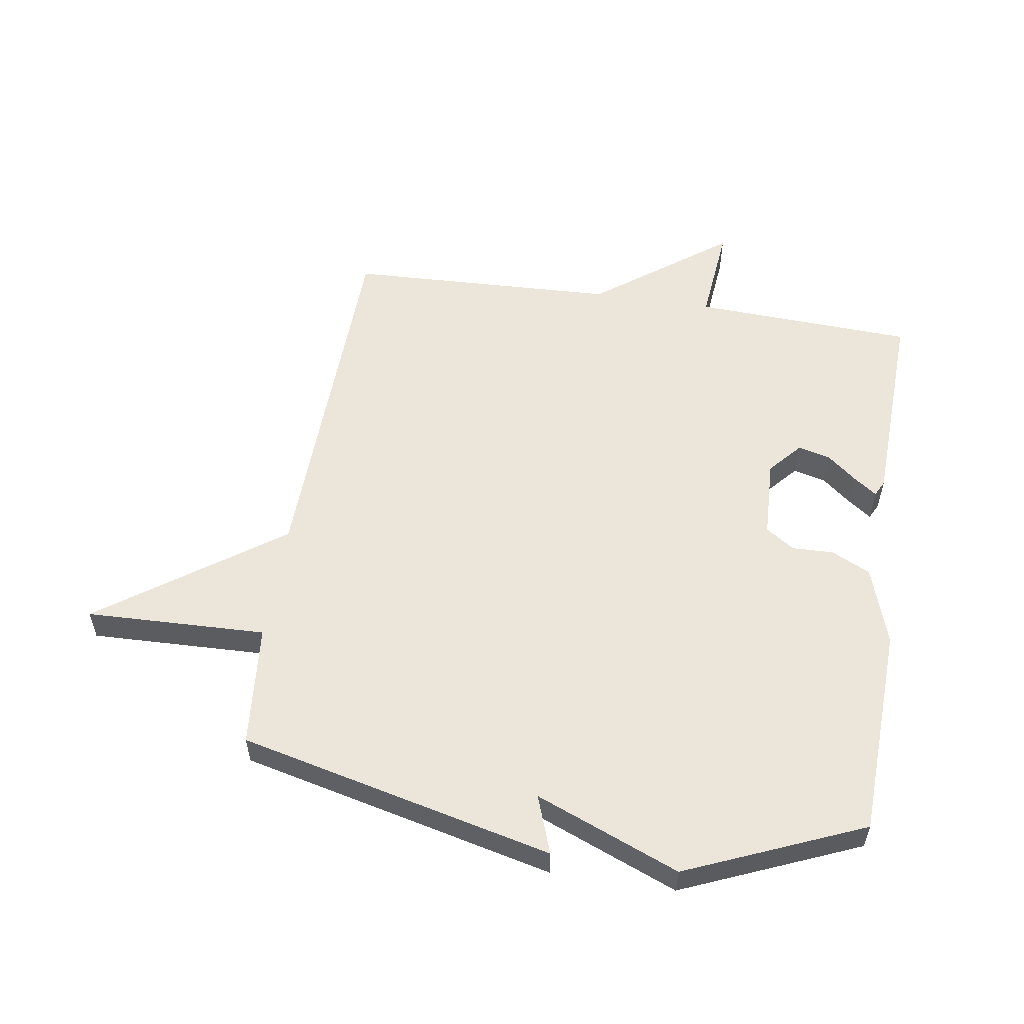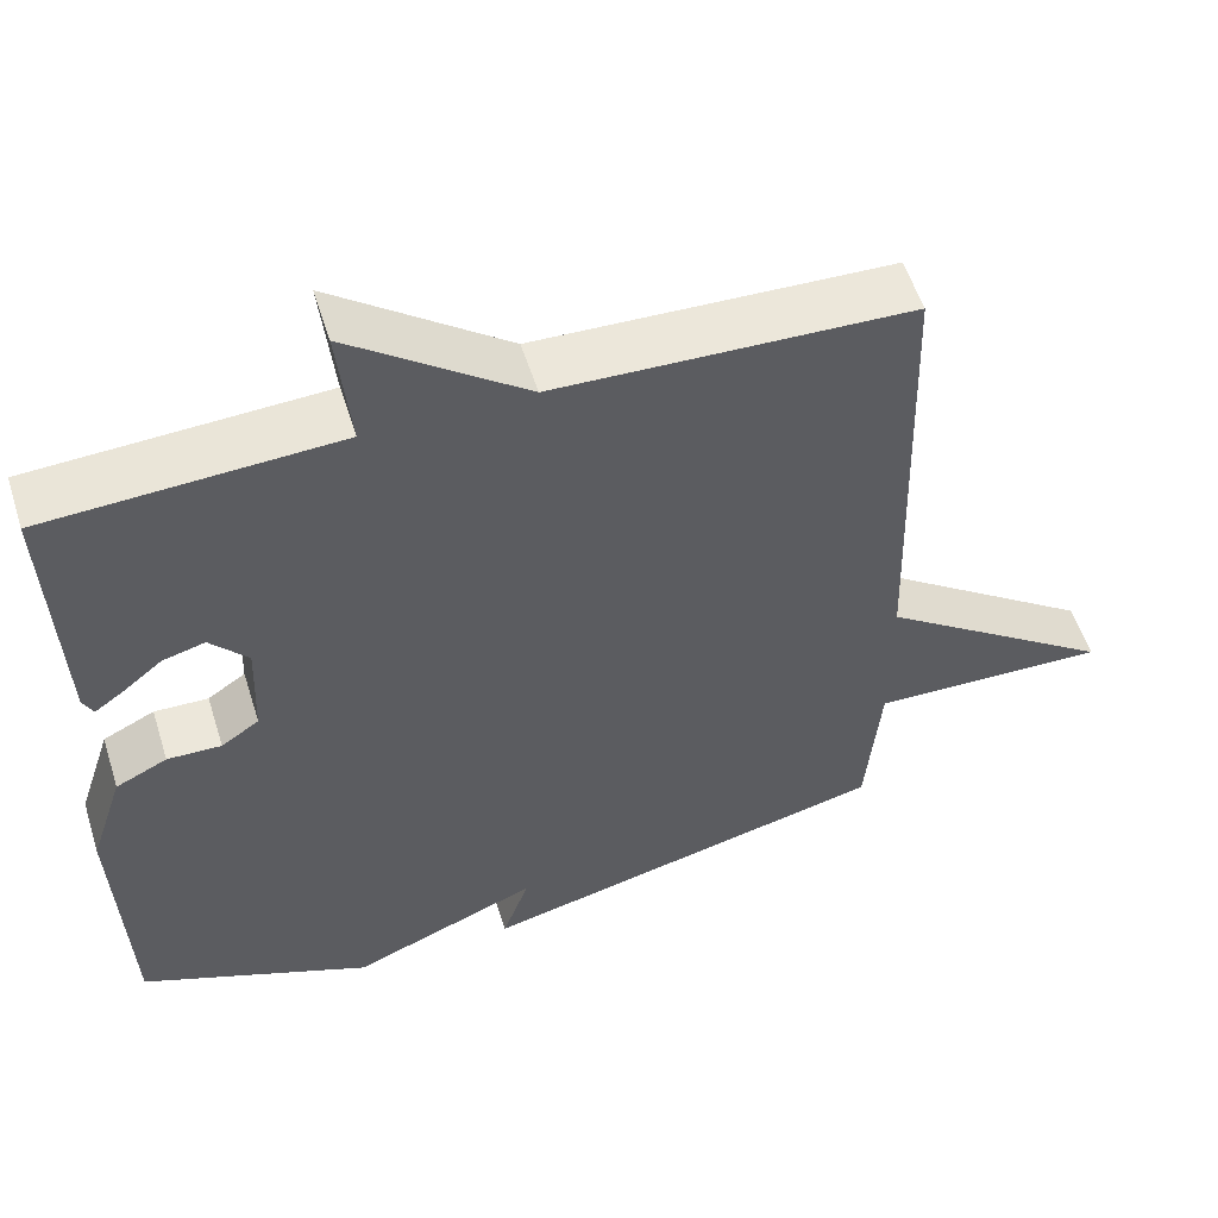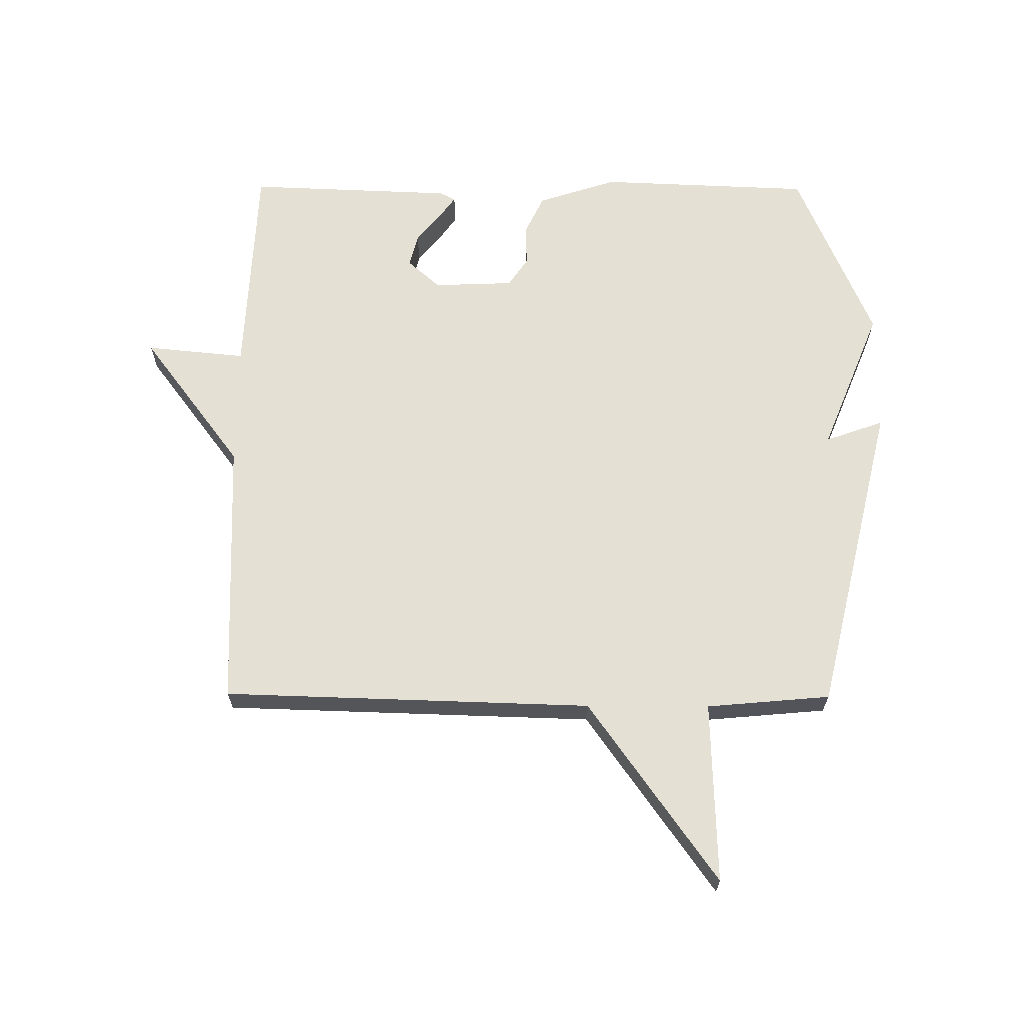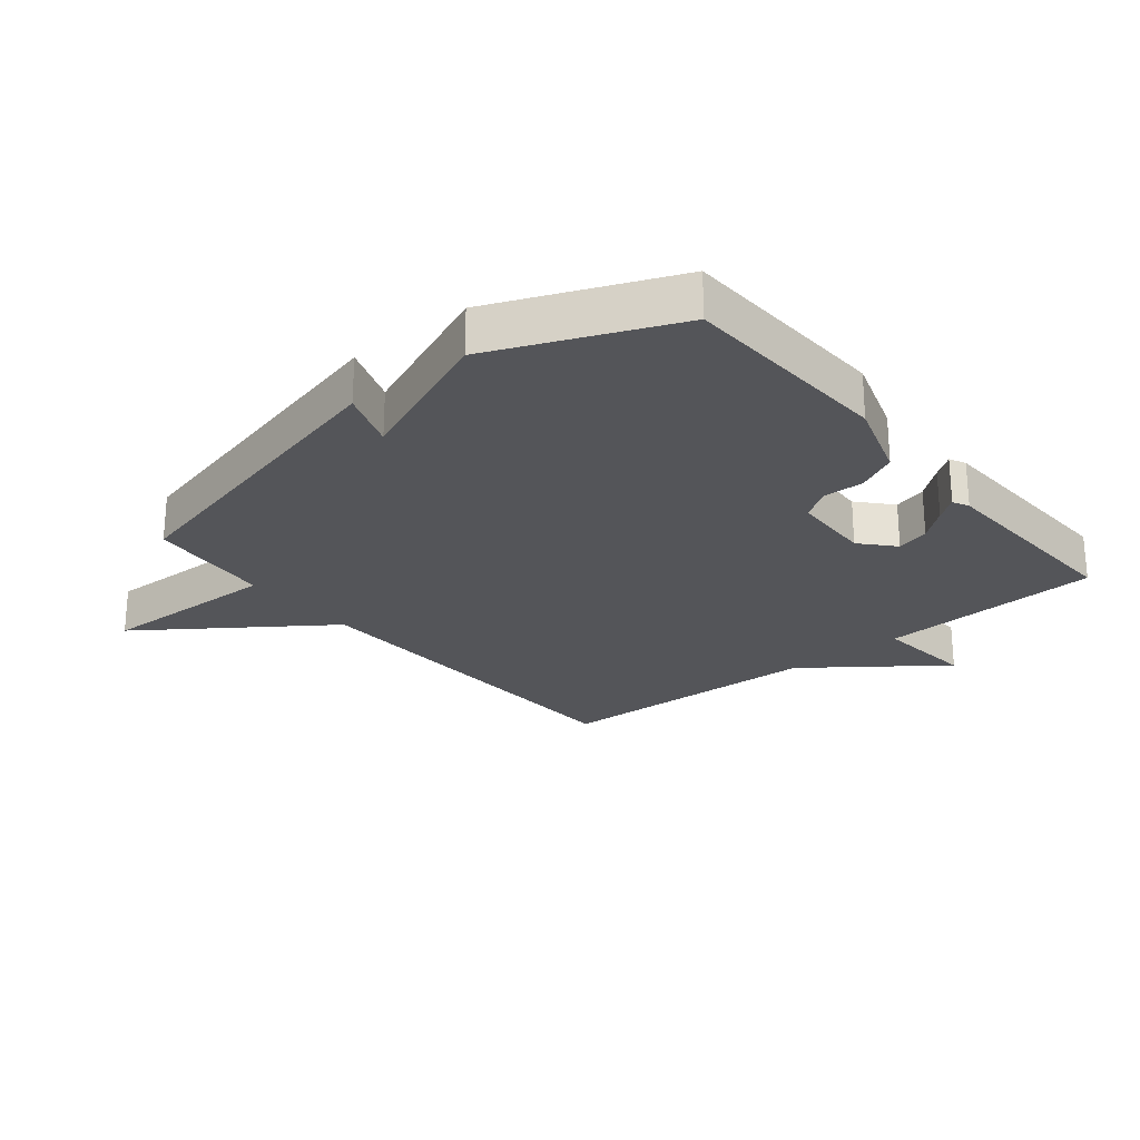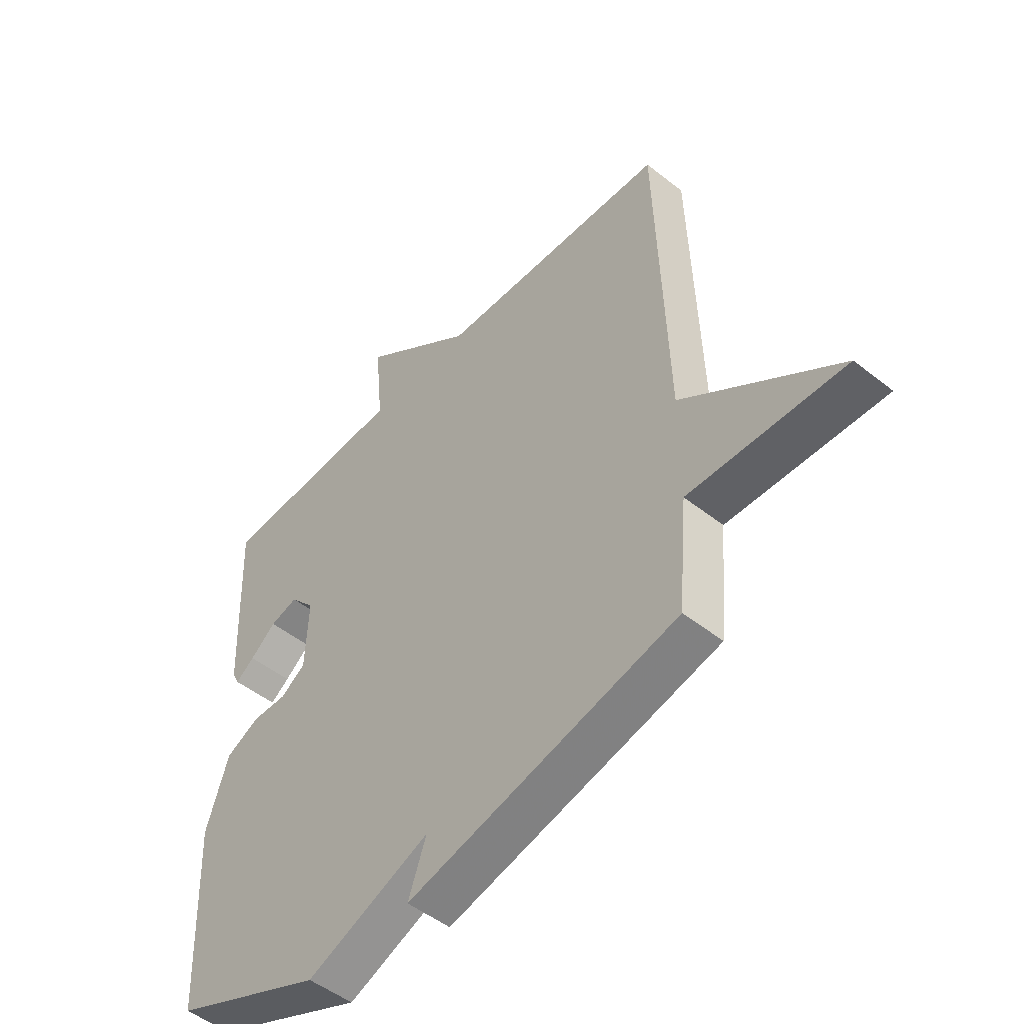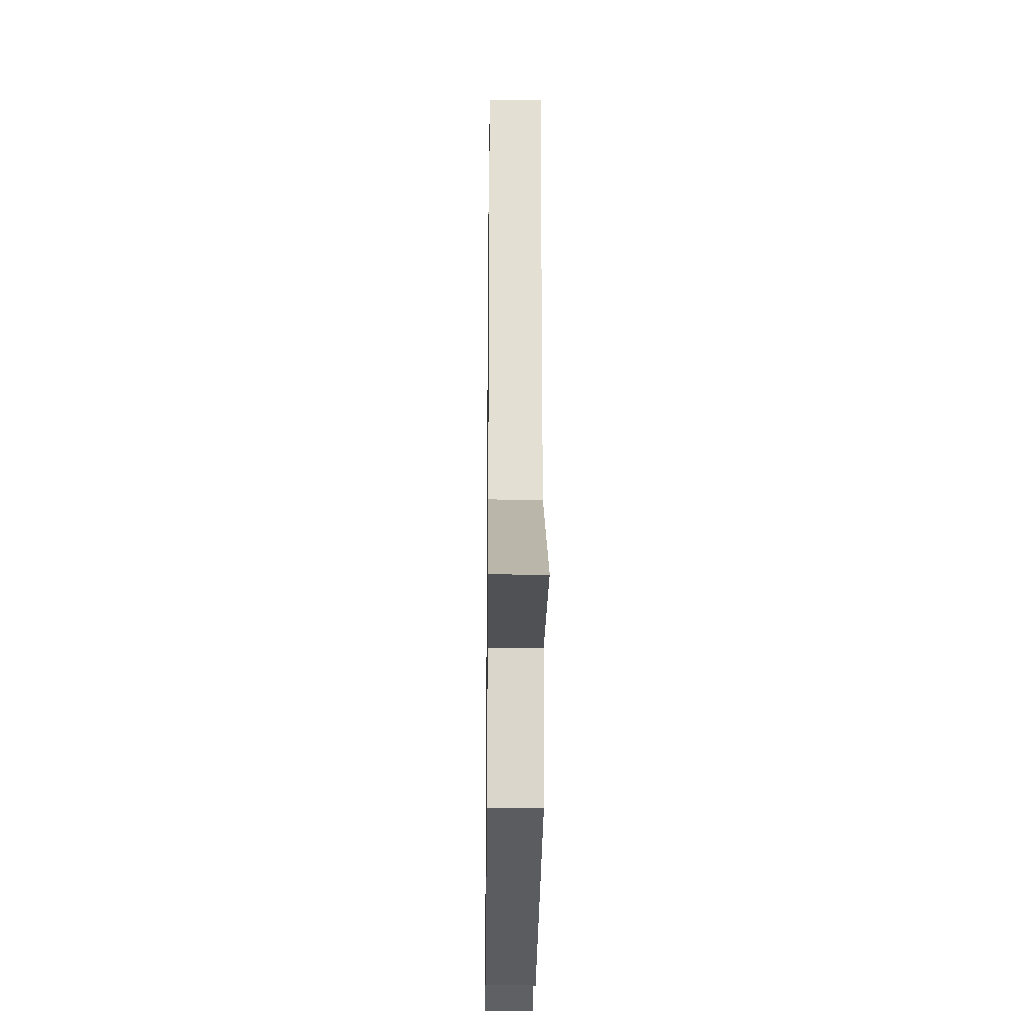
<metadata>
{"format":"obj","ext":"obj","renderer":"f3d","projection":"perspective","resolution":1024,"background":"white","views":[{"elev":55.5,"azim":-171.2,"up":"+Y"},{"elev":55.1,"azim":-17.4,"up":"+Z"},{"elev":65.5,"azim":90.3,"up":"+Y"},{"elev":-24.7,"azim":-140.6,"up":"+Y"},{"elev":-49.8,"azim":48.9,"up":"+Z"},{"elev":-21.4,"azim":89.3,"up":"+Z"}]}
</metadata>
<code>
v -0.5 0.07 0.5
v -0.14 0.07 0.517
v -0.156 0.07 0.679
v 0.06 0.07 0.517
v 0.5 0.07 0.5
v 0.518 0.07 -0.099
v 0.812 0.07 -0.308
v 0.518 0.07 -0.299
v 0.5 0.07 -0.5
v -0.012 0.07 -0.622
v 0.022 0.07 -0.527
v -0.212 0.07 -0.622
v -0.5 0.07 -0.5
v -0.514 0.07 -0.154
v -0.472 0.07 -0.025
v -0.408 0.07 0.006
v -0.341 0.07 0.004
v -0.294 0.07 0.036
v -0.289 0.07 0.166
v -0.336 0.07 0.219
v -0.389 0.07 0.205
v -0.438 0.07 0.165
v -0.474 0.07 0.139
v -0.487 0.07 0.165
v -0.5 0 0.5
v -0.14 0 0.517
v -0.156 0 0.679
v 0.06 0 0.517
v 0.5 0 0.5
v 0.518 0 -0.099
v 0.812 0 -0.308
v 0.518 0 -0.299
v 0.5 0 -0.5
v -0.012 0 -0.622
v 0.022 0 -0.527
v -0.212 0 -0.622
v -0.5 0 -0.5
v -0.514 0 -0.154
v -0.472 0 -0.025
v -0.408 0 0.006
v -0.341 0 0.004
v -0.294 0 0.036
v -0.289 0 0.166
v -0.336 0 0.219
v -0.389 0 0.205
v -0.438 0 0.165
v -0.474 0 0.139
v -0.487 0 0.165
f 24 1 2
f 23 24 2
f 22 23 2
f 21 22 2
f 20 21 2
f 19 20 2
f 18 19 2
f 15 16 17
f 14 15 17
f 13 14 17
f 12 13 17
f 11 12 17
f 11 17 18
f 8 9 10 11
f 8 11 18 2
f 6 7 8
f 6 8 2
f 5 6 2
f 4 5 2
f 2 3 4
f 26 25 48
f 26 48 47
f 26 47 46
f 26 46 45
f 26 45 44
f 26 44 43
f 26 43 42
f 41 40 39
f 41 39 38
f 41 38 37
f 41 37 36
f 41 36 35
f 42 41 35
f 35 34 33 32
f 26 42 35 32
f 32 31 30
f 26 32 30
f 26 30 29
f 26 29 28
f 28 27 26
f 1 25 26 2
f 2 26 27 3
f 3 27 28 4
f 4 28 29 5
f 5 29 30 6
f 6 30 31 7
f 7 31 32 8
f 8 32 33 9
f 9 33 34 10
f 10 34 35 11
f 11 35 36 12
f 12 36 37 13
f 13 37 38 14
f 14 38 39 15
f 15 39 40 16
f 16 40 41 17
f 17 41 42 18
f 18 42 43 19
f 19 43 44 20
f 20 44 45 21
f 21 45 46 22
f 22 46 47 23
f 23 47 48 24
f 24 48 25 1

</code>
